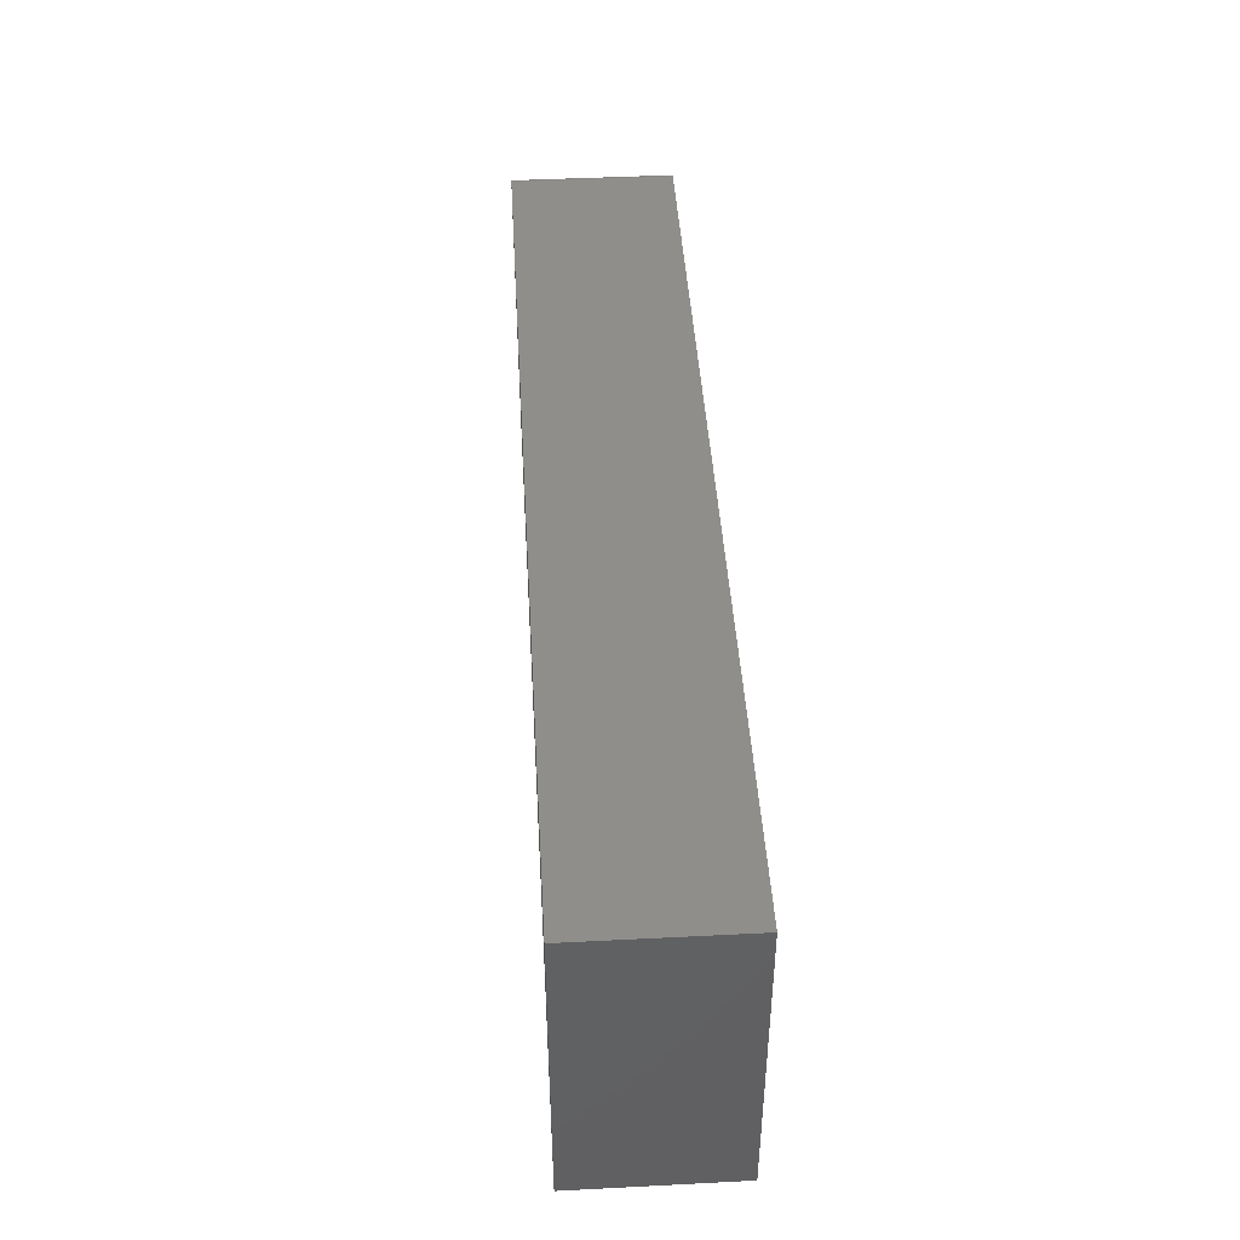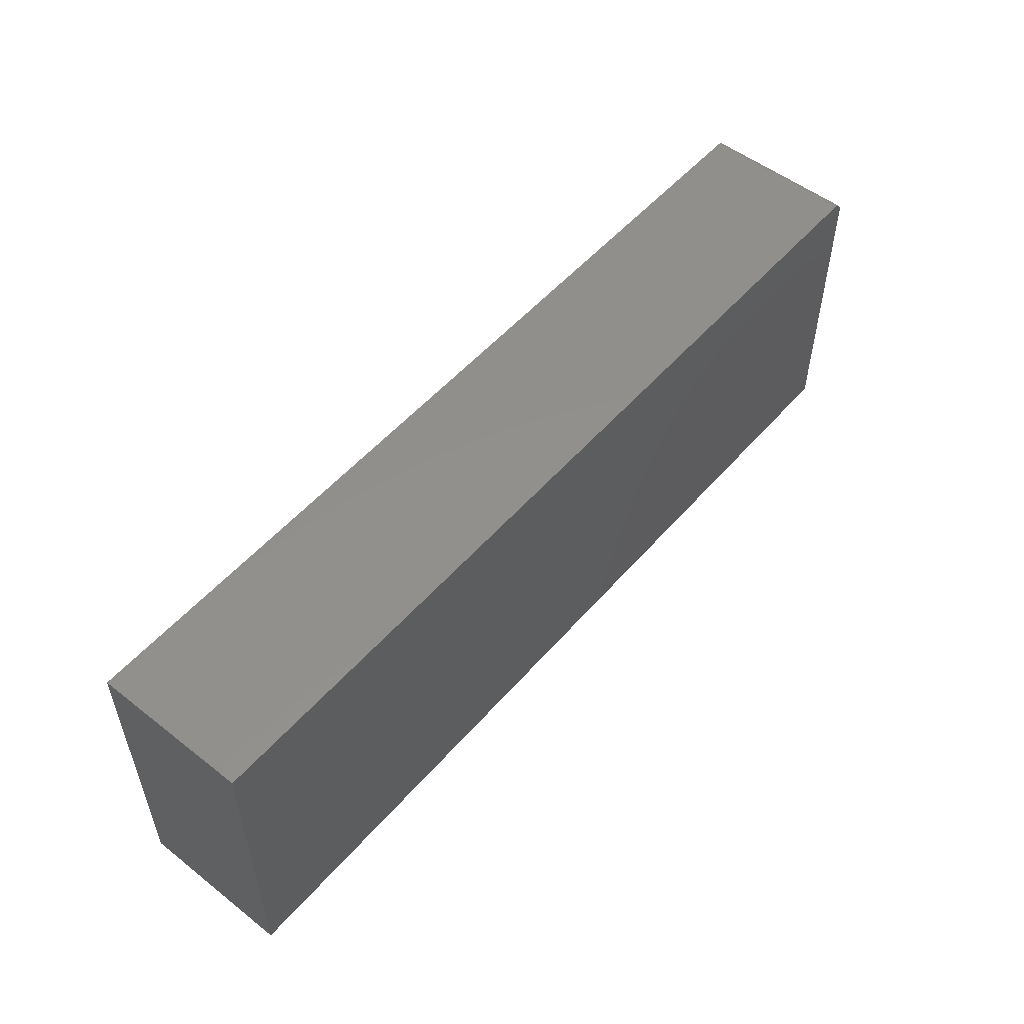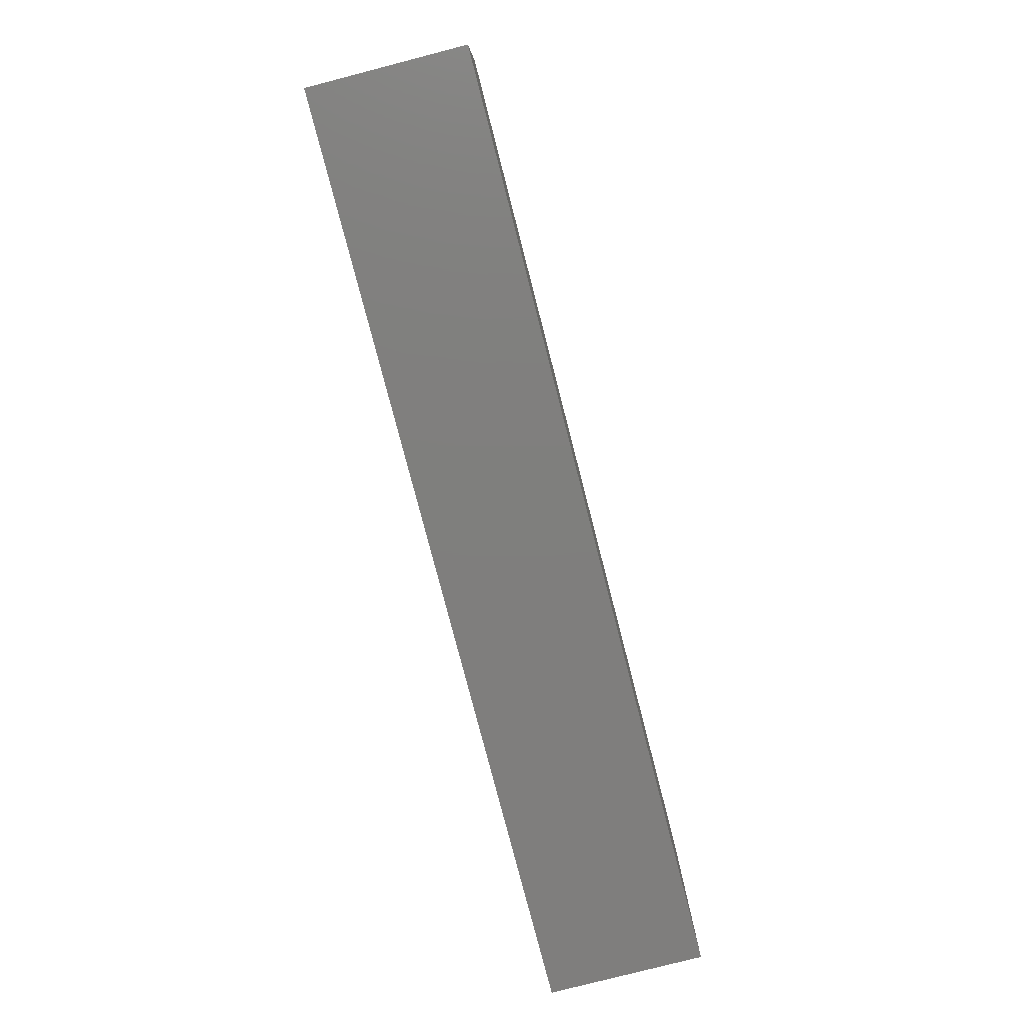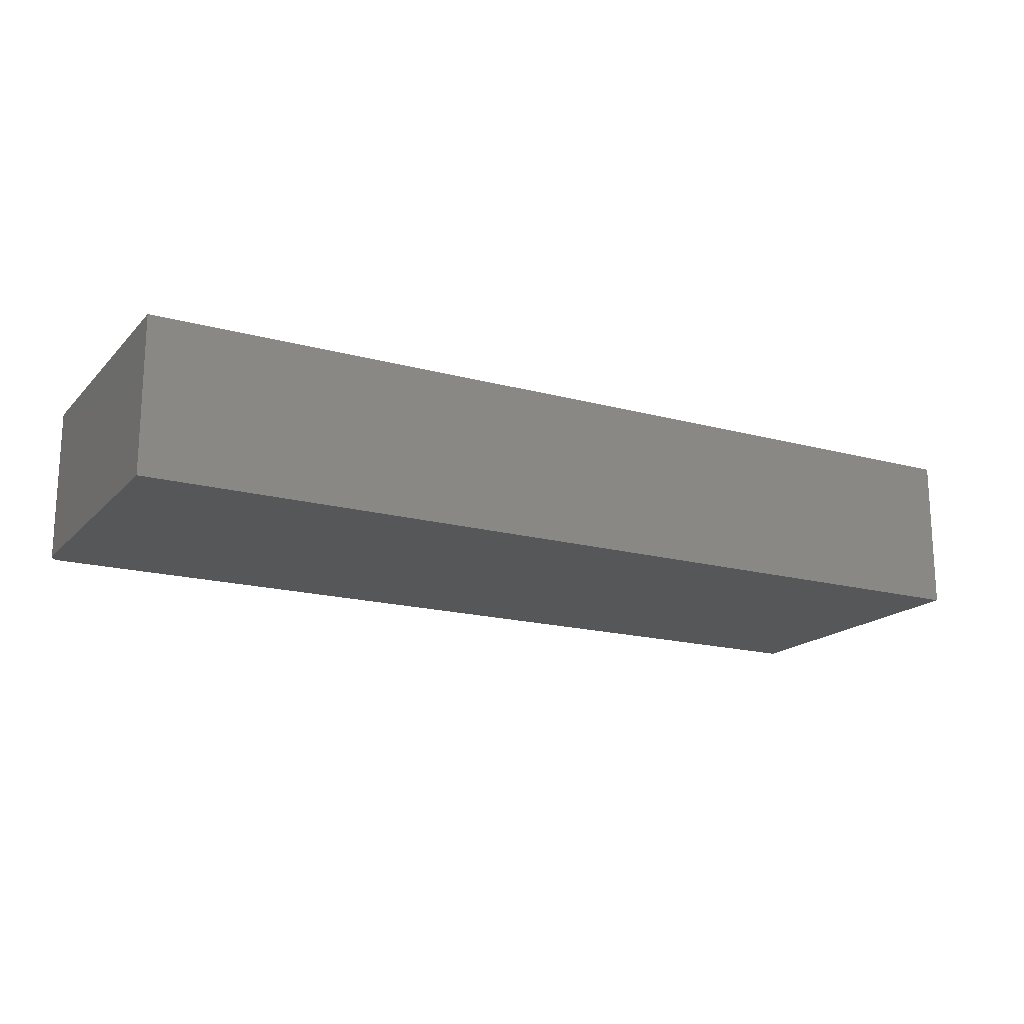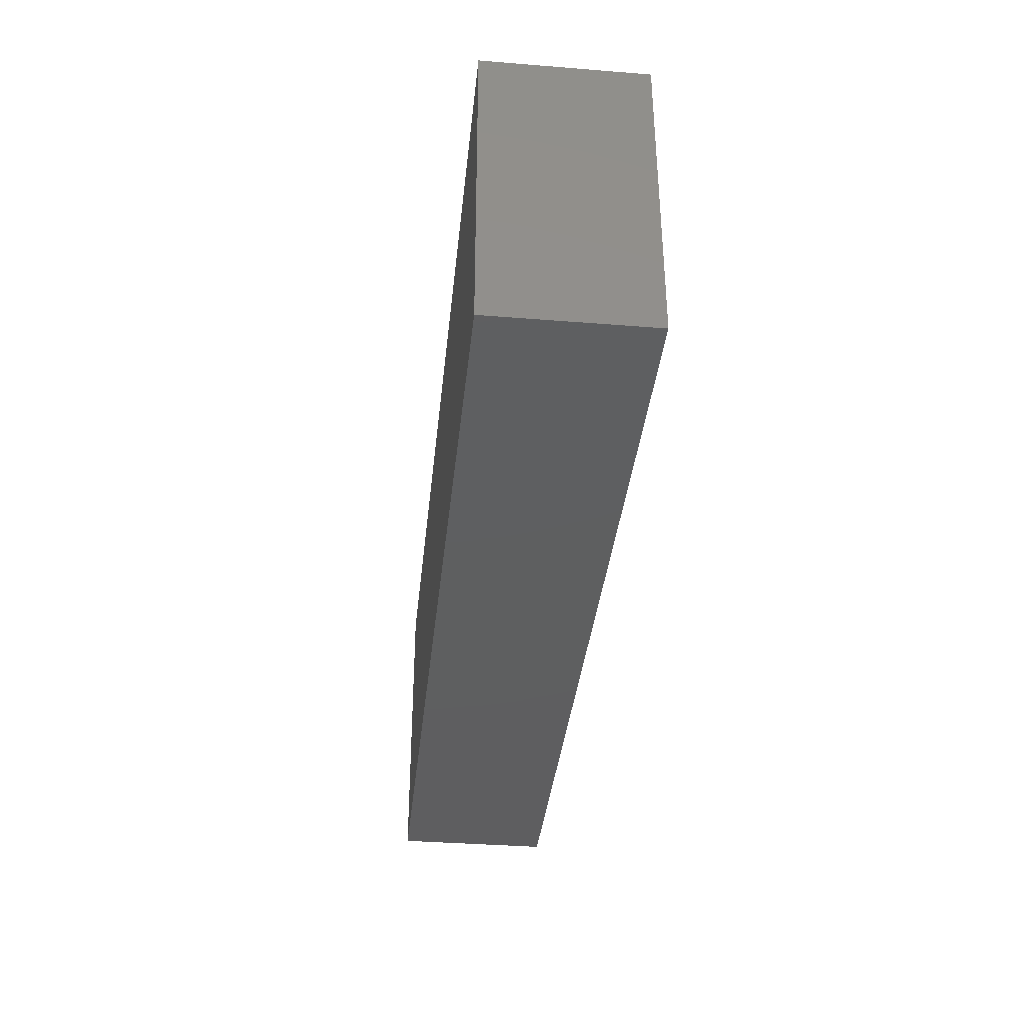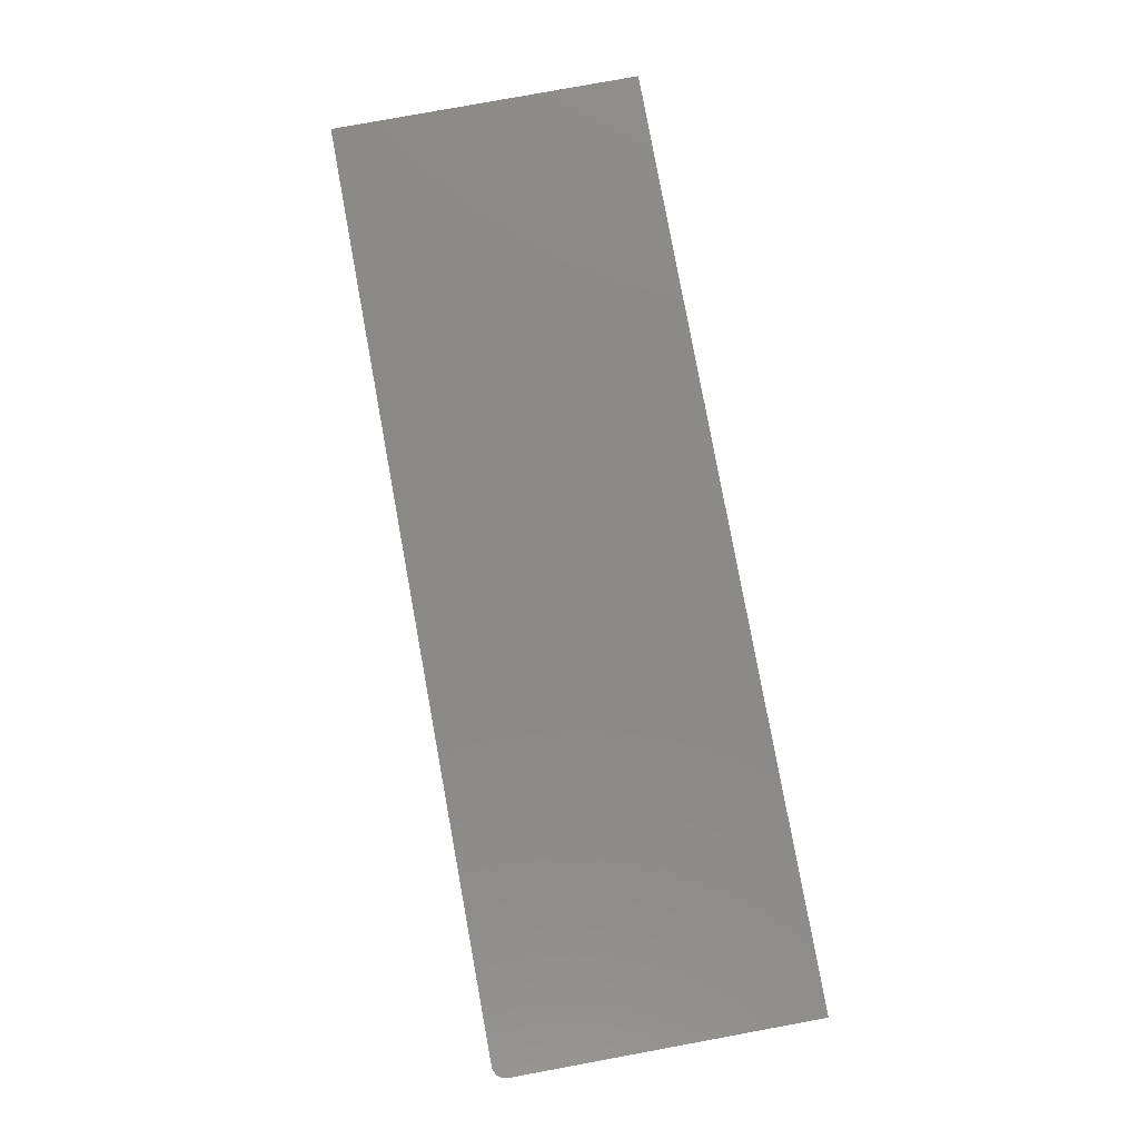
<metadata>
{"format":"stl","ext":"stl","renderer":"f3d","projection":"perspective","resolution":1024,"background":"white","views":[{"elev":44.3,"azim":86.6,"up":"+Y"},{"elev":52.9,"azim":129.9,"up":"+Y"},{"elev":-78.7,"azim":104.5,"up":"+Y"},{"elev":-17.5,"azim":-28.4,"up":"+Z"},{"elev":-36.7,"azim":84.1,"up":"+Y"},{"elev":79.8,"azim":-100.4,"up":"+Z"}]}
</metadata>
<code>
# stl→obj: 24 verts, 44 faces
v -0.3594 0.1875 -9.568e-19
v -0.3594 0.1875 0.1895
v 0.75 0.1875 -6.889e-17
v 0.75 0.1875 0.1895
v -0.375 0.1719 0.1895
v -0.375 0.1719 -6.373e-34
v -0.375 -0.1875 0.1895
v -0.375 -0.1875 0
v 0.75 -0.1875 0.1895
v -0.3704 0.1829 0.1895
v -0.3724 0.1806 0.1895
v -0.3738 0.1779 0.1895
v -0.3747 0.1749 0.1895
v -0.3624 0.1872 0.1895
v -0.3654 0.1863 0.1895
v -0.3681 0.1849 0.1895
v -0.3747 0.1749 -1.838e-20
v -0.3738 0.1779 -7.283e-20
v -0.3654 0.1863 -5.906e-19
v -0.3624 0.1872 -7.701e-19
v 0.75 -0.1875 -6.889e-17
v -0.3724 0.1806 -1.612e-19
v -0.3704 0.1829 -2.802e-19
v -0.3681 0.1849 -4.252e-19
f 1 2 3
f 3 2 4
f 5 6 7
f 7 6 8
f 2 9 4
f 10 11 12
f 10 12 13
f 10 13 5
f 7 9 2
f 7 2 14
f 7 14 15
f 7 15 16
f 7 16 10
f 7 10 5
f 6 17 18
f 1 19 20
f 21 8 19
f 21 19 1
f 21 1 3
f 8 6 18
f 8 18 22
f 8 22 23
f 8 23 24
f 8 24 19
f 2 1 14
f 14 1 20
f 14 20 15
f 15 20 19
f 15 19 16
f 16 19 24
f 16 24 10
f 10 24 23
f 10 23 11
f 11 23 22
f 11 22 12
f 12 22 18
f 12 18 13
f 13 18 17
f 13 17 5
f 5 17 6
f 8 21 7
f 7 21 9
f 3 4 21
f 21 4 9

</code>
